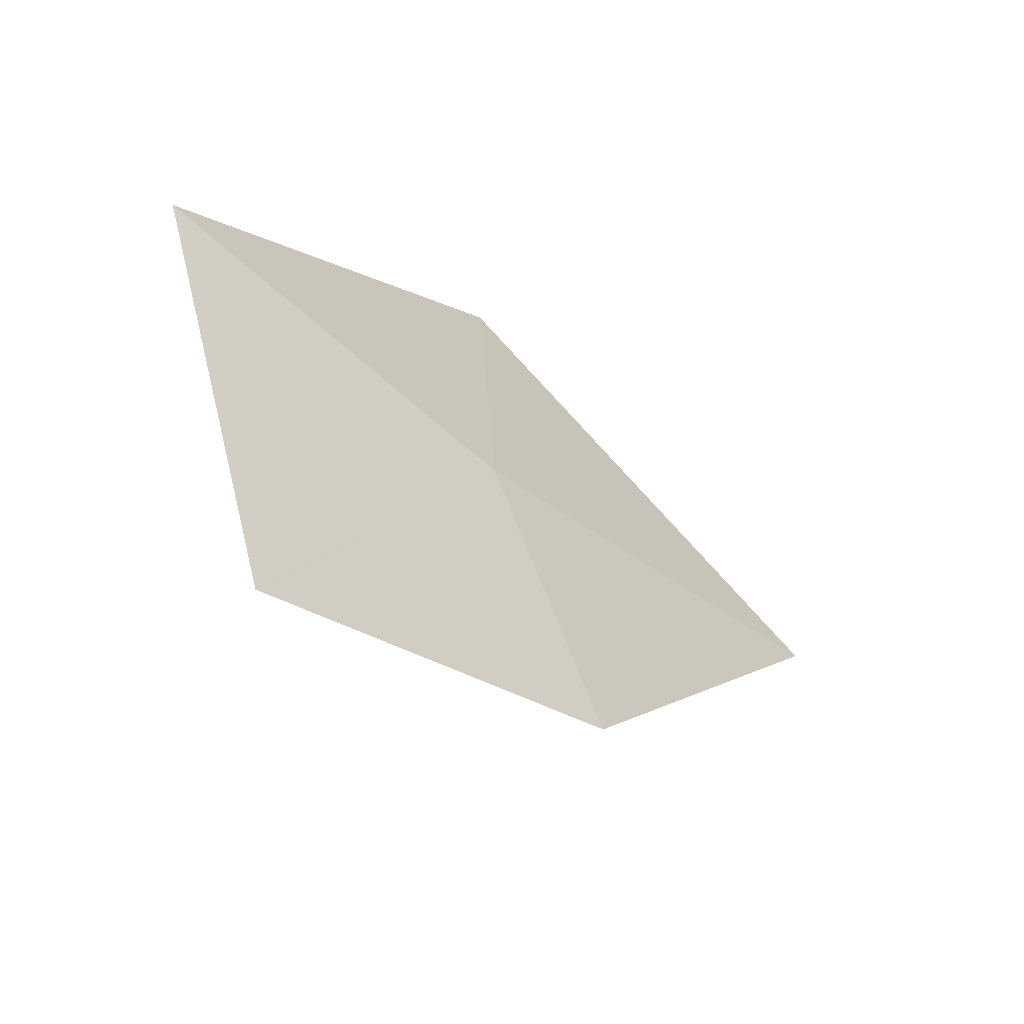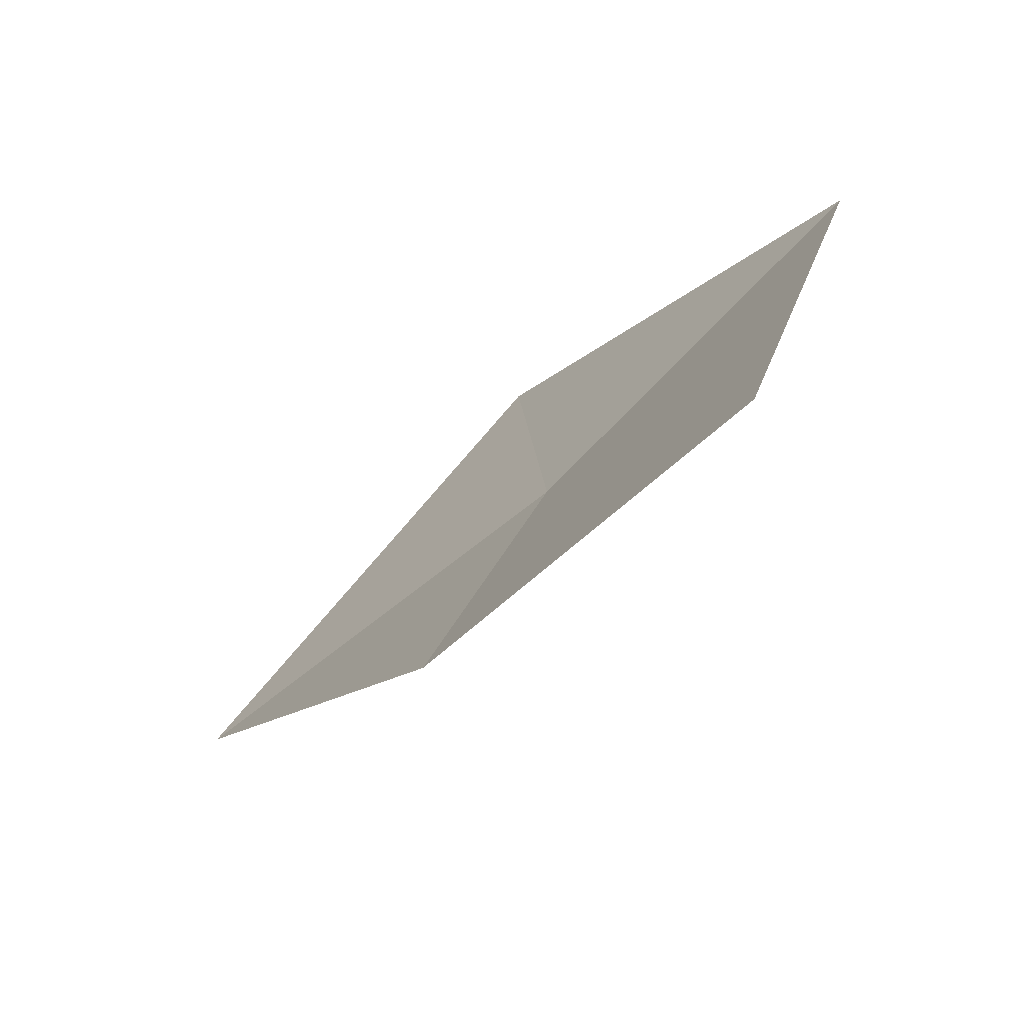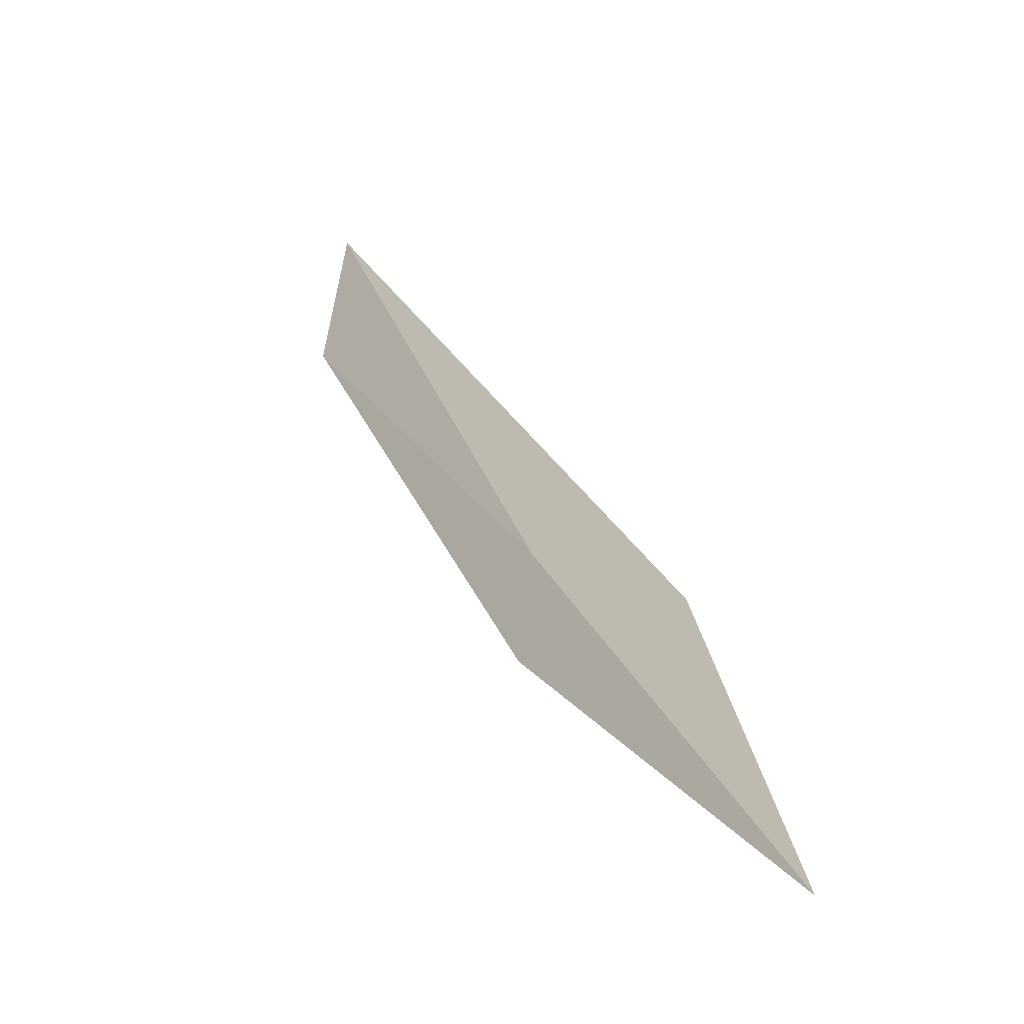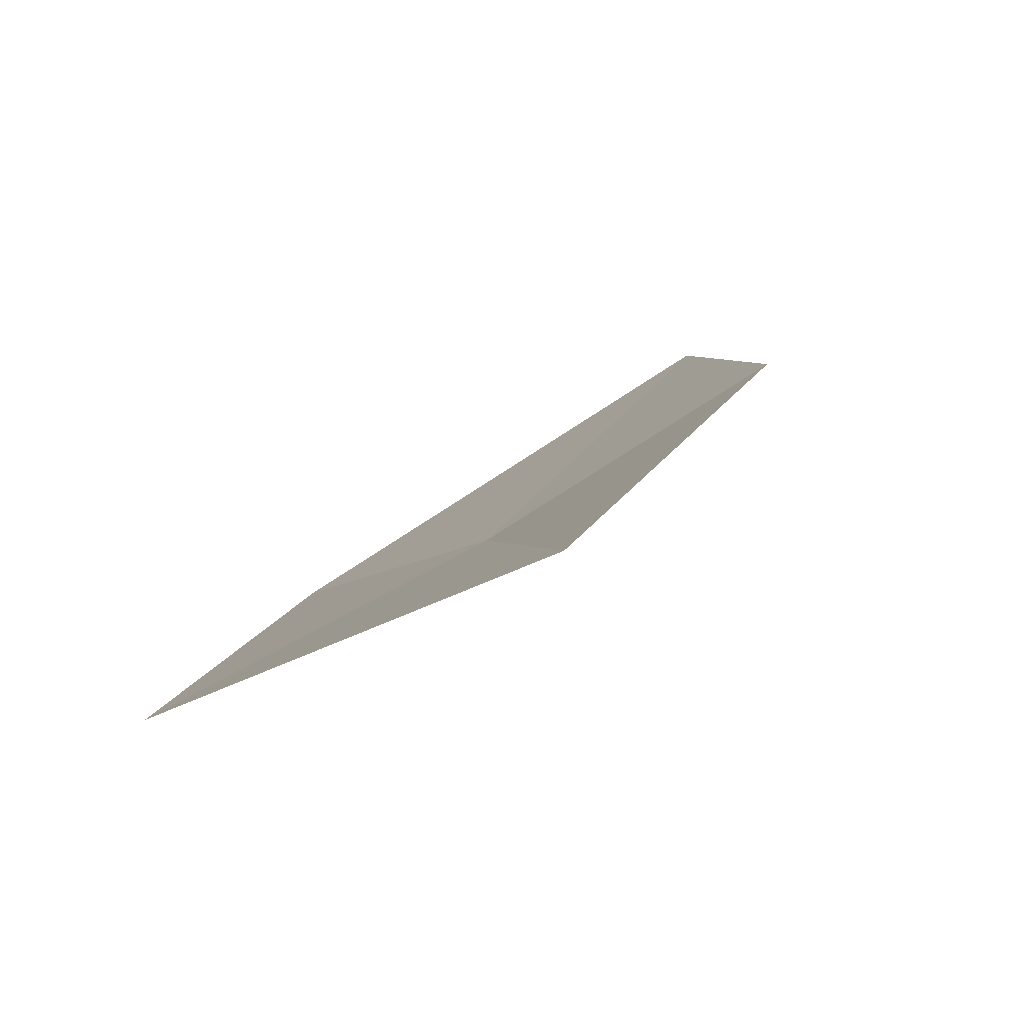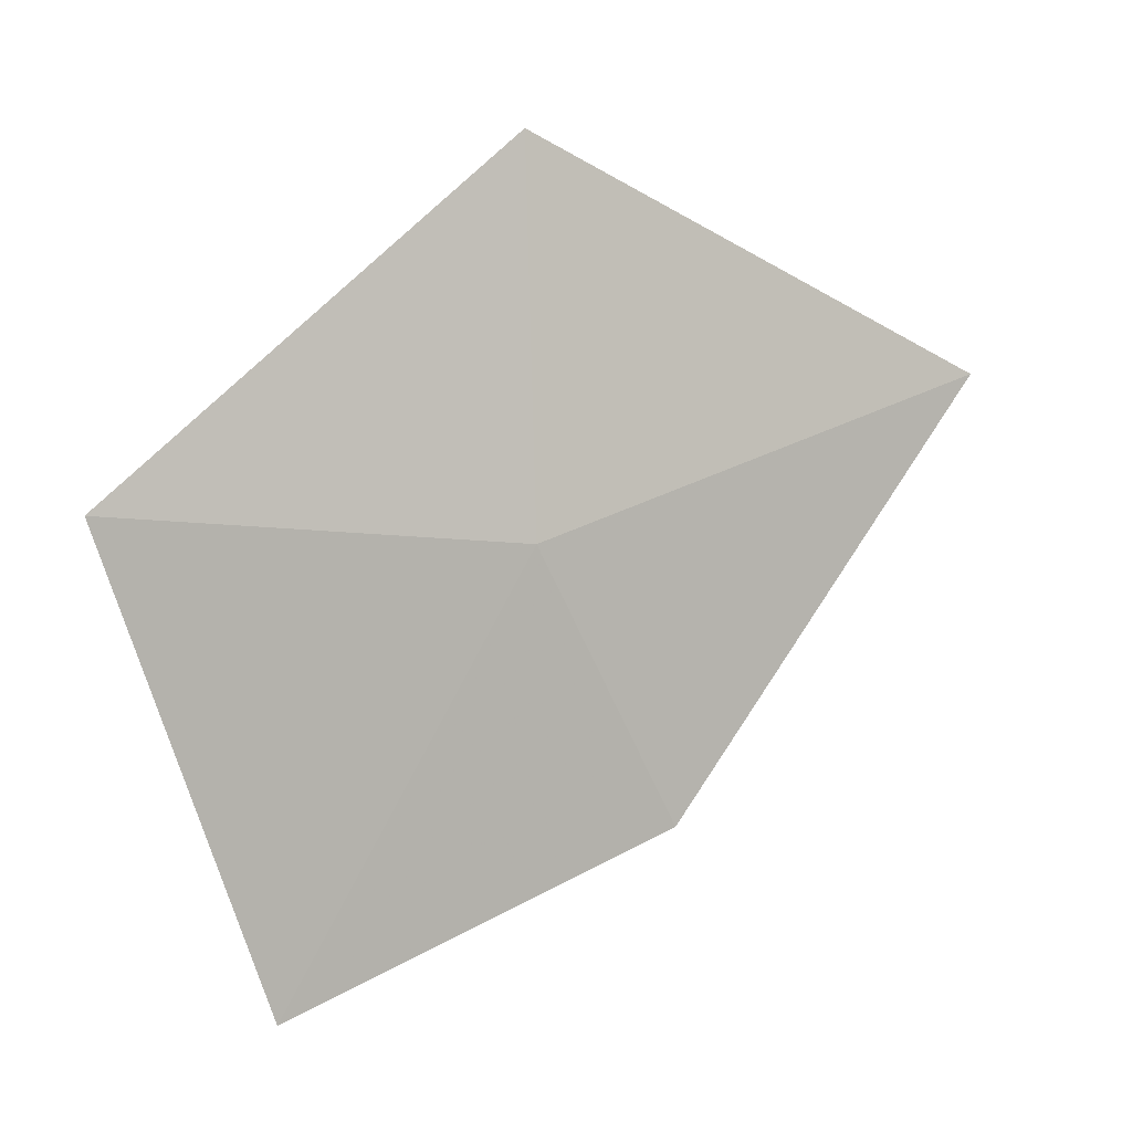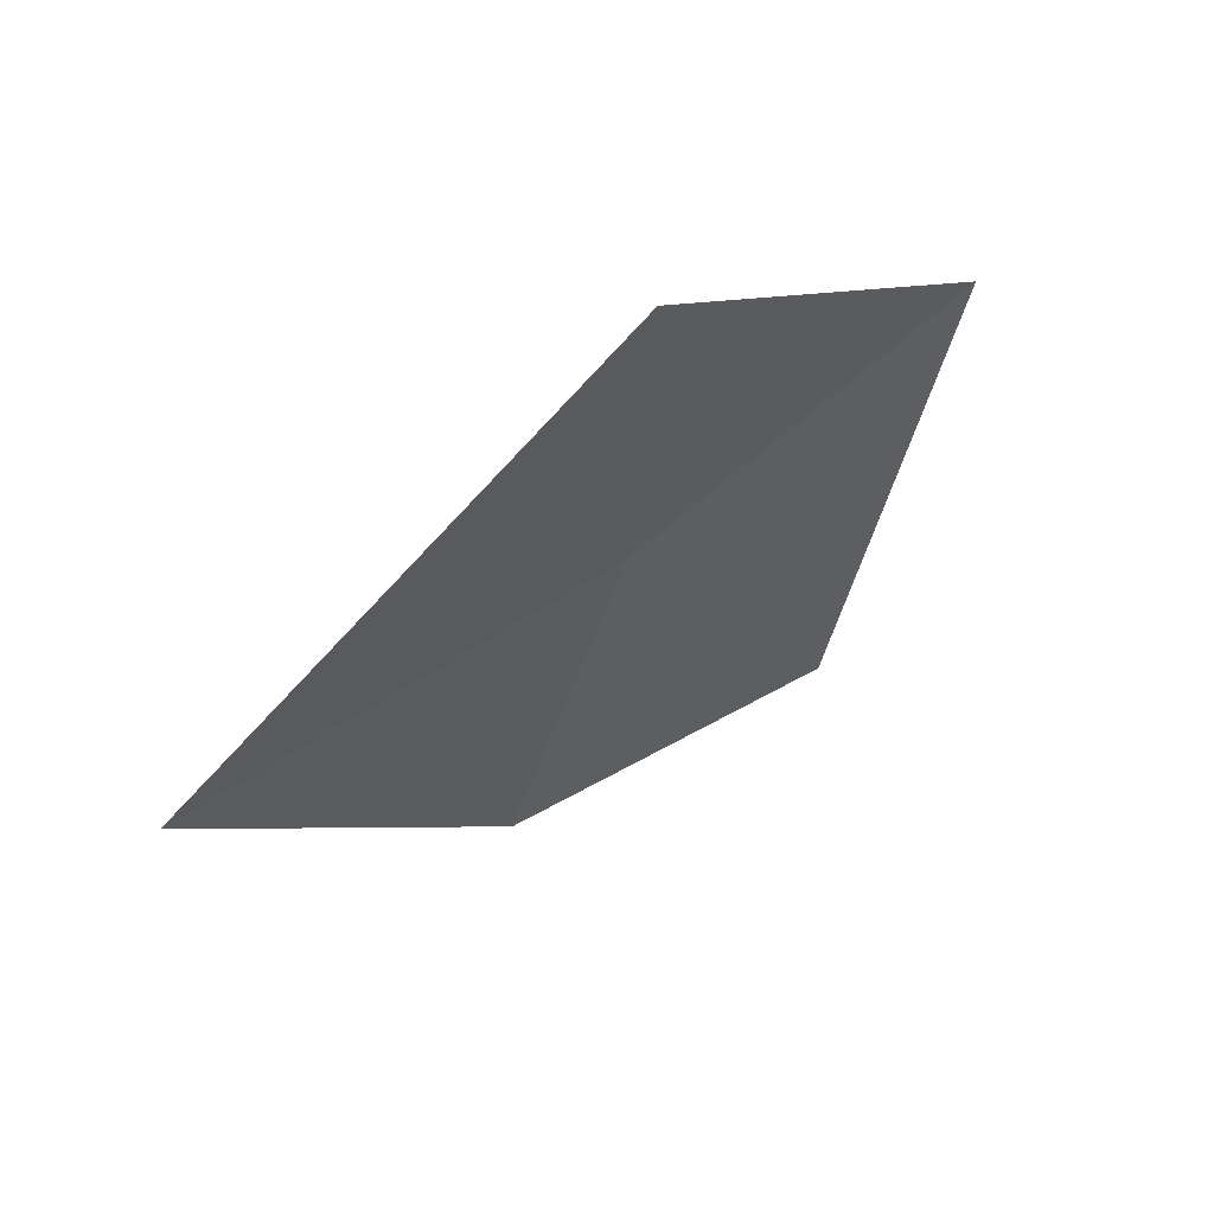
<metadata>
{"format":"obj","ext":"obj","renderer":"f3d","projection":"perspective","resolution":1024,"background":"white","views":[{"elev":-56.3,"azim":10.0,"up":"+Z"},{"elev":-75.3,"azim":-83.3,"up":"+Z"},{"elev":-13.7,"azim":-156.8,"up":"+Y"},{"elev":52.7,"azim":50.5,"up":"+Y"},{"elev":6.1,"azim":26.4,"up":"+Z"},{"elev":56.9,"azim":-169.1,"up":"+Z"}]}
</metadata>
<code>
v -3.476 12.91 32.57
v -3.588 13.03 34.29
v -4.65 11.41 32.76
v -4.23 12.06 30.65
v -2.199 14.75 33.24
v -3.099 13.5 31.3
f 1 3 2
f 1 4 3
f 1 2 5
f 1 6 4
f 1 5 6

</code>
